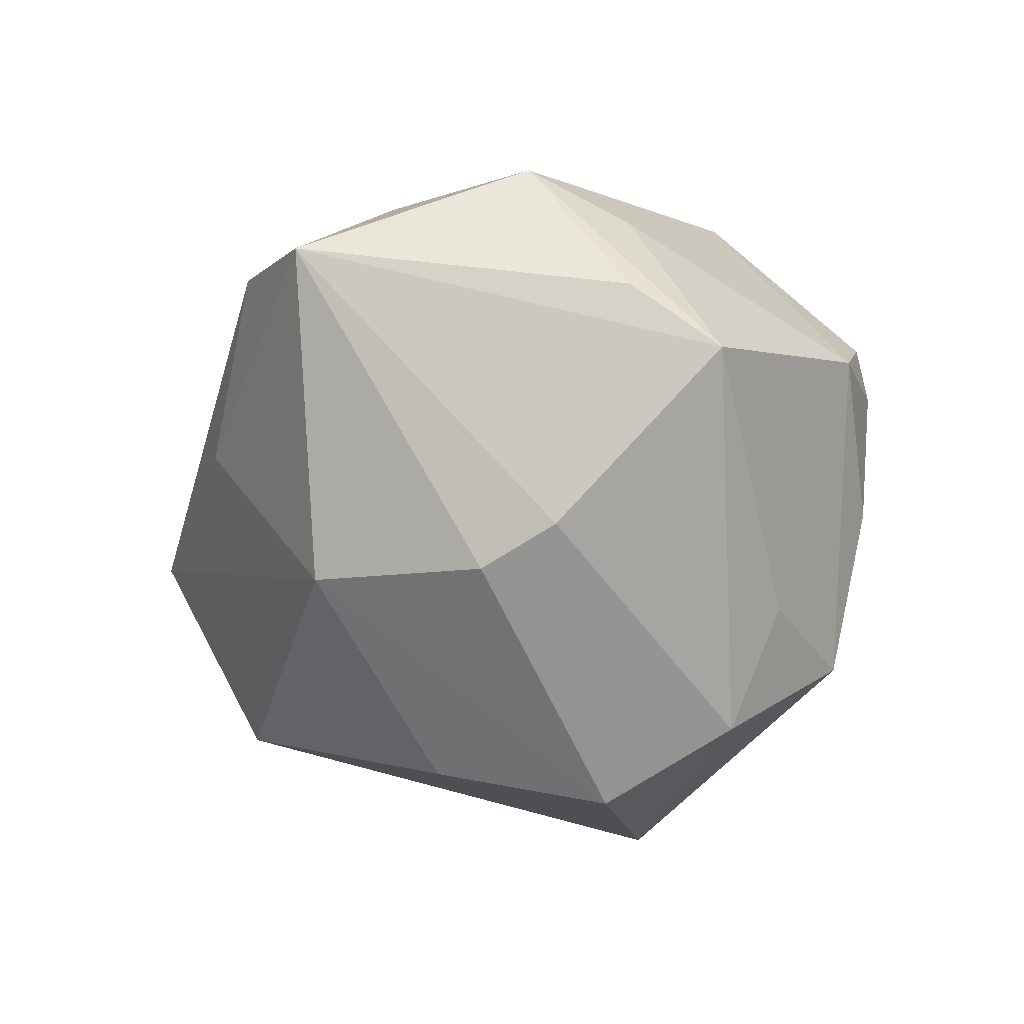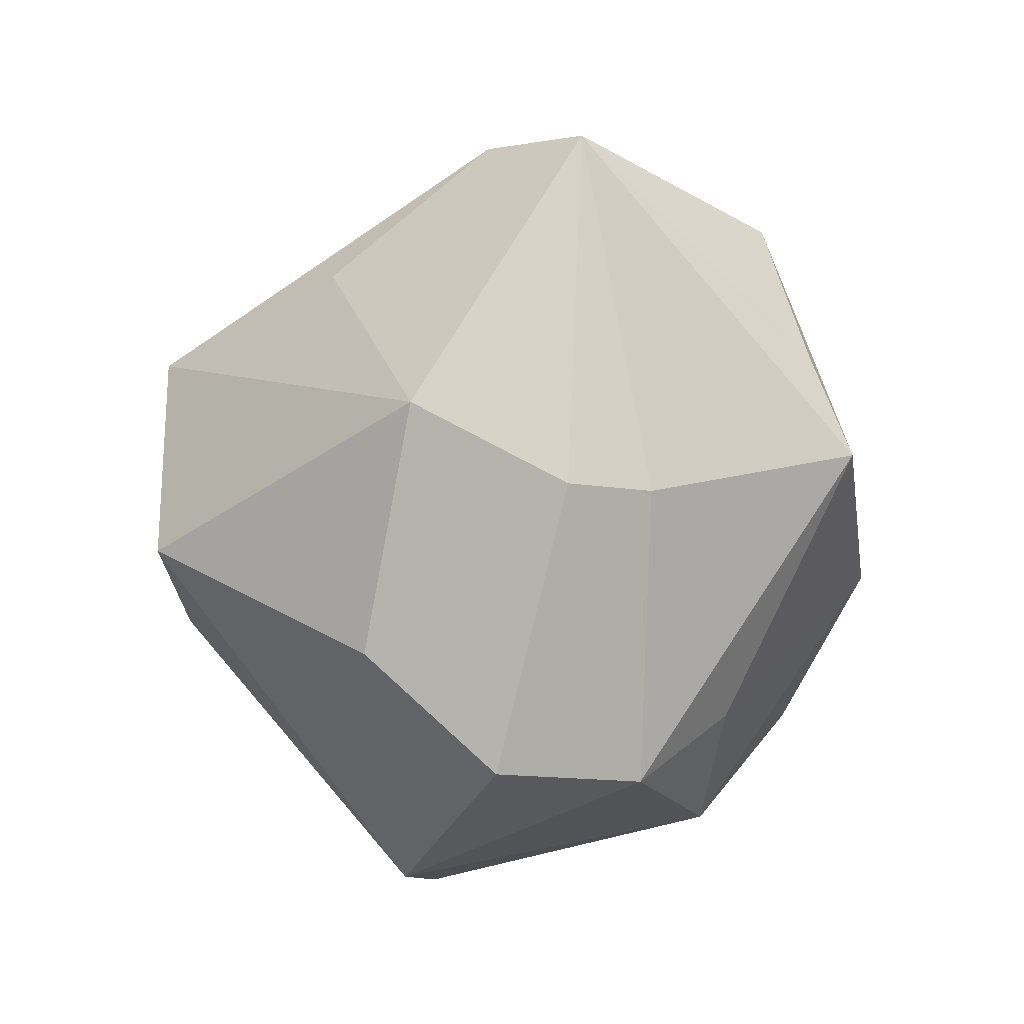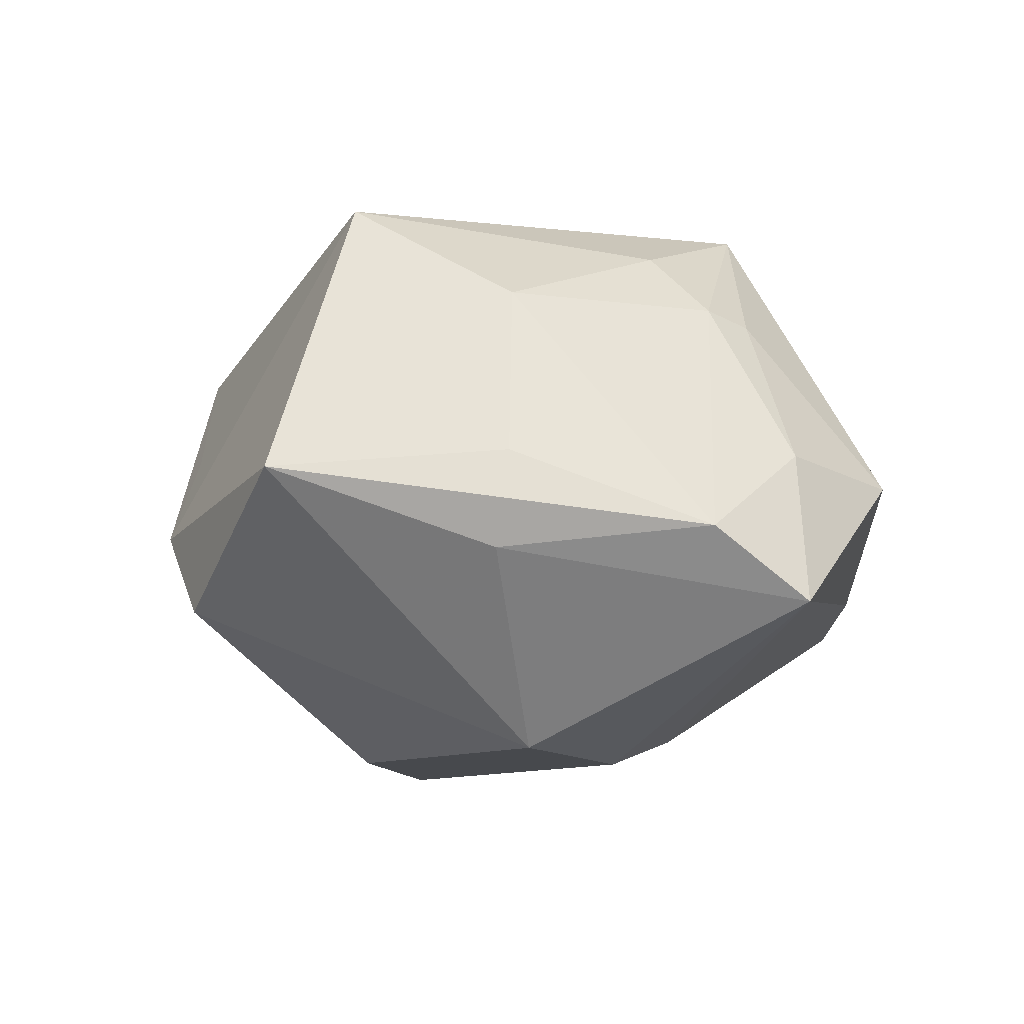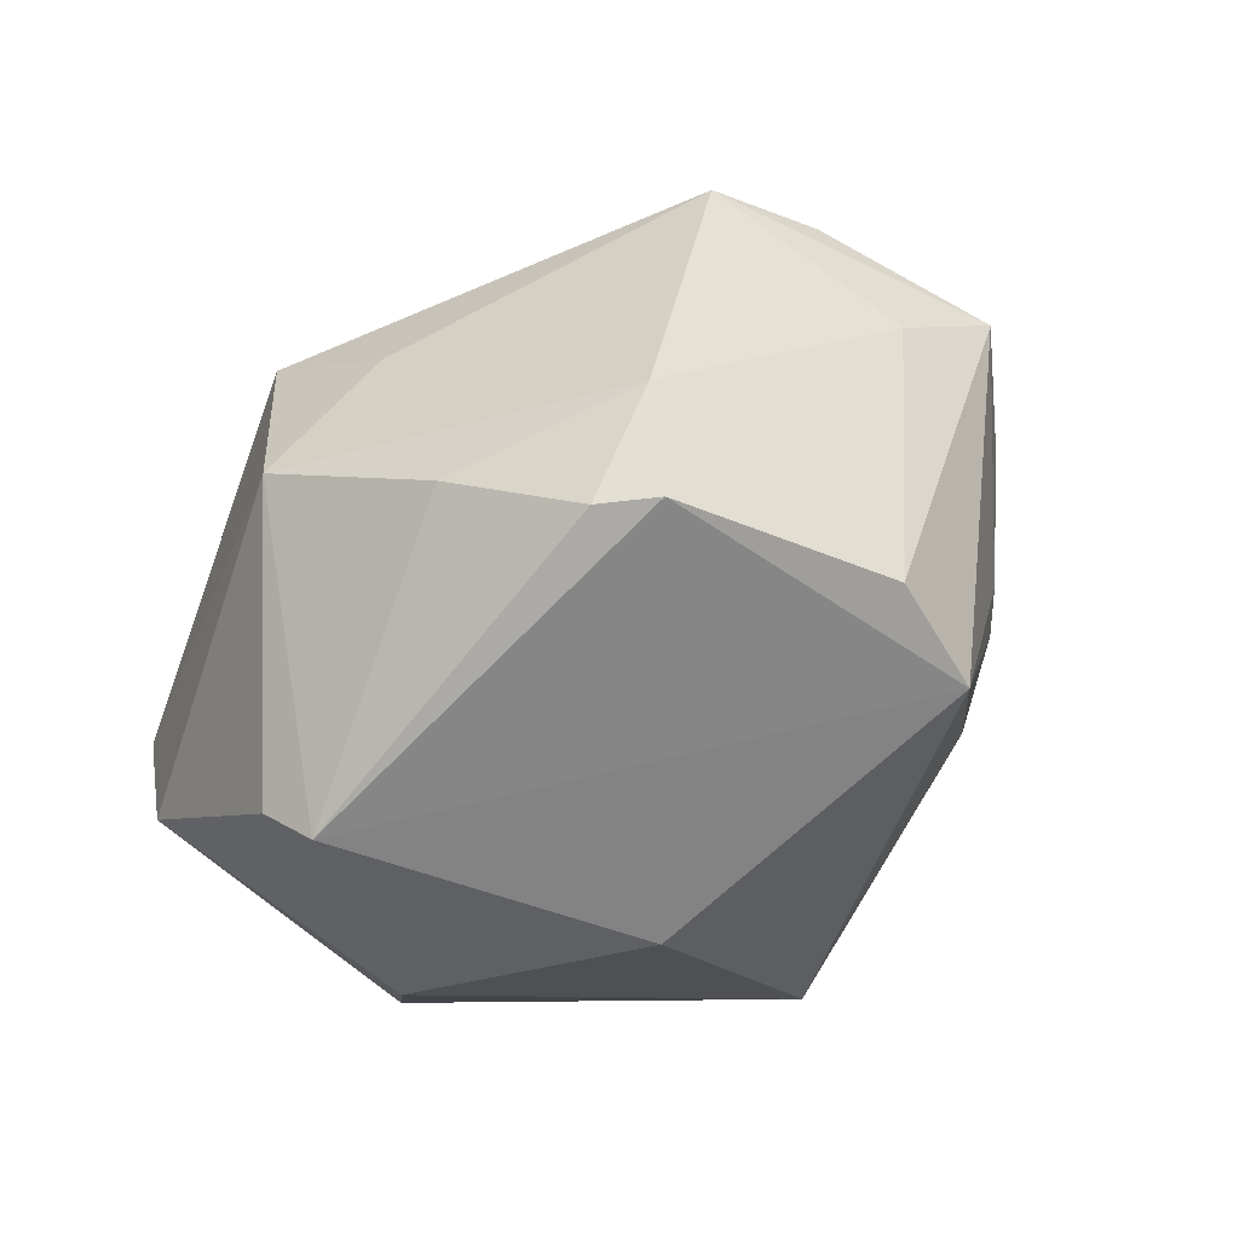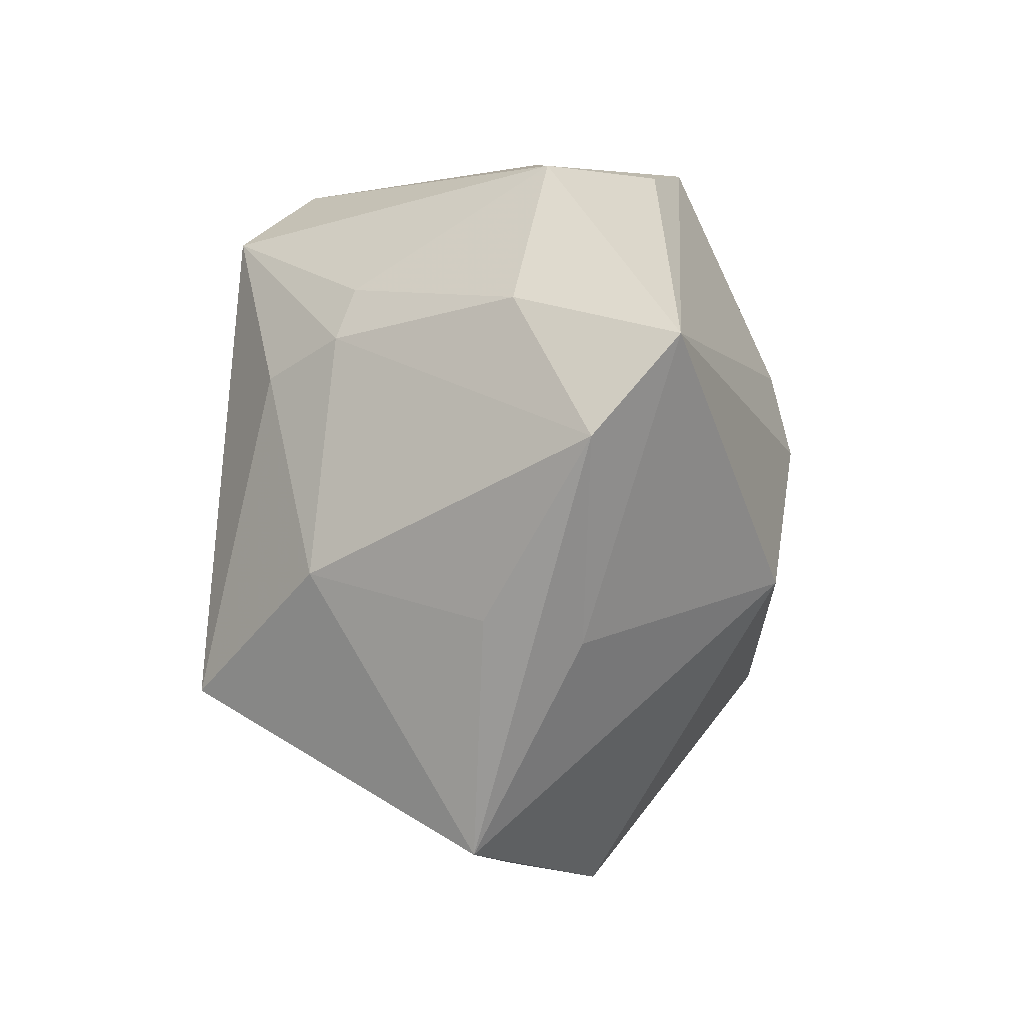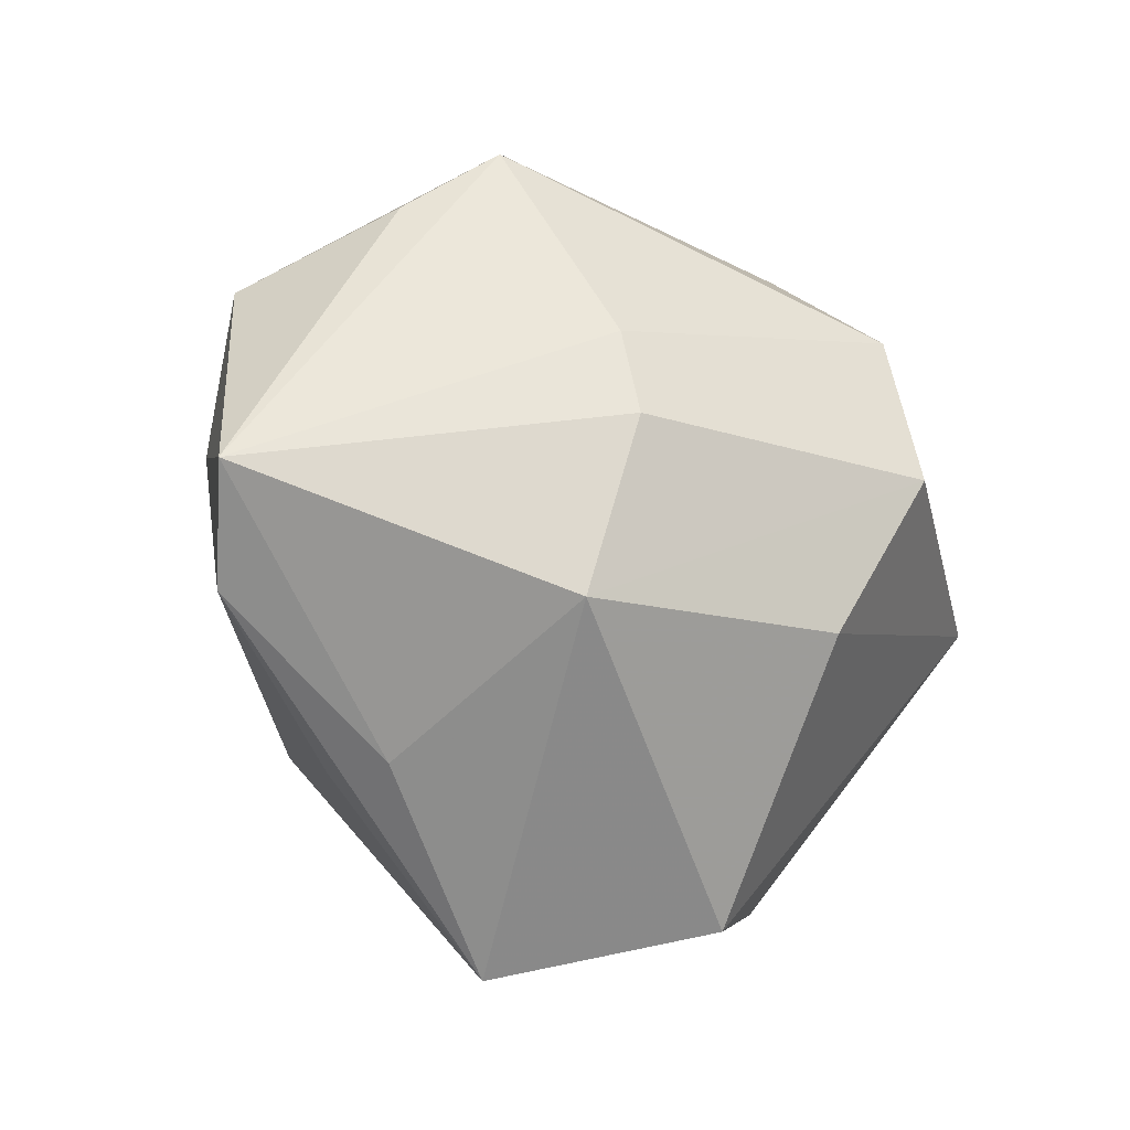
<metadata>
{"format":"obj","ext":"obj","renderer":"f3d","projection":"perspective","resolution":1024,"background":"white","views":[{"elev":-54.4,"azim":114.8,"up":"+Z"},{"elev":-72.1,"azim":76.1,"up":"+Z"},{"elev":0.4,"azim":43.9,"up":"+Z"},{"elev":61.5,"azim":-33.9,"up":"+Y"},{"elev":-27.6,"azim":80.8,"up":"+Y"},{"elev":-21.7,"azim":142.3,"up":"+Y"}]}
</metadata>
<code>
v -0.007939 -0.01476 -0.02845
v -0.03087 -0.0171 0.01307
v 0.02366 -0.02529 0.005283
v 0.01402 0.02031 0.02928
v 0.03998 -0.01394 -0.002003
v 0.02053 0.02954 -0.01581
v -0.008837 0.02376 -0.02021
v 0.01812 0.002156 0.02592
v -0.01447 0.0155 -0.02917
v 0.0002207 -0.02402 0.03029
v -0.02055 -0.0278 0.004277
v -0.006888 0.03782 0.007709
v 0.01418 0.0006386 -0.0281
v 0.02822 0.02369 0.0008976
v 0.02637 0.008105 0.01853
v 0.01223 0.02823 0.02205
v 0.02332 -0.02677 -0.004169
v -0.0143 0.005 0.02851
v -0.03805 -0.004163 -0.0143
v 0.03793 0.001414 0.00478
v 0.01486 0.009017 -0.02629
v 0.002679 0.03828 0.001324
v 0.007346 -0.04231 0.003622
v 0.01783 -0.01881 0.02118
v -0.03298 -0.000418 0.01859
v -0.02274 0.02516 -0.01548
v -0.04174 -0.0002593 -0.006011
v -0.002203 0.03855 0.01054
v -0.01398 0.03335 -0.002795
v 0.0176 -0.01613 -0.02475
v -0.01841 -0.03367 -0.003921
v 0.02837 0.02328 -0.01131
v -0.01479 0.03276 0.002016
v 0.04476 -0.005294 -0.009426
v -0.01581 0.0007761 -0.03231
v 0.0378 0.01676 0.001399
v -0.03496 0.01917 0.01129
v -0.008625 -0.03821 -0.01113
v -0.03661 0.01677 0.006185
v 0.02536 0.003016 0.02015
f 28 37 4
f 35 30 1
f 1 19 35
f 23 10 31
f 13 30 35
f 4 37 18
f 18 10 4
f 30 13 34
f 35 19 9
f 19 26 9
f 9 13 35
f 37 26 39
f 4 36 16
f 16 28 4
f 14 36 6
f 14 16 36
f 29 26 37
f 5 23 17
f 17 23 30
f 17 34 5
f 30 34 17
f 3 23 5
f 38 23 31
f 31 19 38
f 19 1 38
f 38 1 30
f 30 23 38
f 21 9 6
f 6 34 21
f 21 34 13
f 13 9 21
f 4 10 8
f 8 40 4
f 5 40 24
f 24 3 5
f 24 8 10
f 40 8 24
f 10 23 24
f 23 3 24
f 15 36 4
f 4 40 15
f 20 40 5
f 5 34 20
f 20 34 36
f 36 15 20
f 20 15 40
f 31 10 11
f 11 2 31
f 10 2 11
f 6 36 32
f 32 34 6
f 36 34 32
f 6 9 7
f 7 9 26
f 27 19 31
f 31 2 27
f 27 26 19
f 27 39 26
f 37 39 27
f 22 14 6
f 28 16 22
f 16 14 22
f 26 29 22
f 6 7 22
f 22 7 26
f 37 28 12
f 28 22 12
f 12 22 29
f 37 27 25
f 25 27 2
f 25 18 37
f 10 18 25
f 25 2 10
f 33 29 37
f 37 12 33
f 33 12 29

</code>
